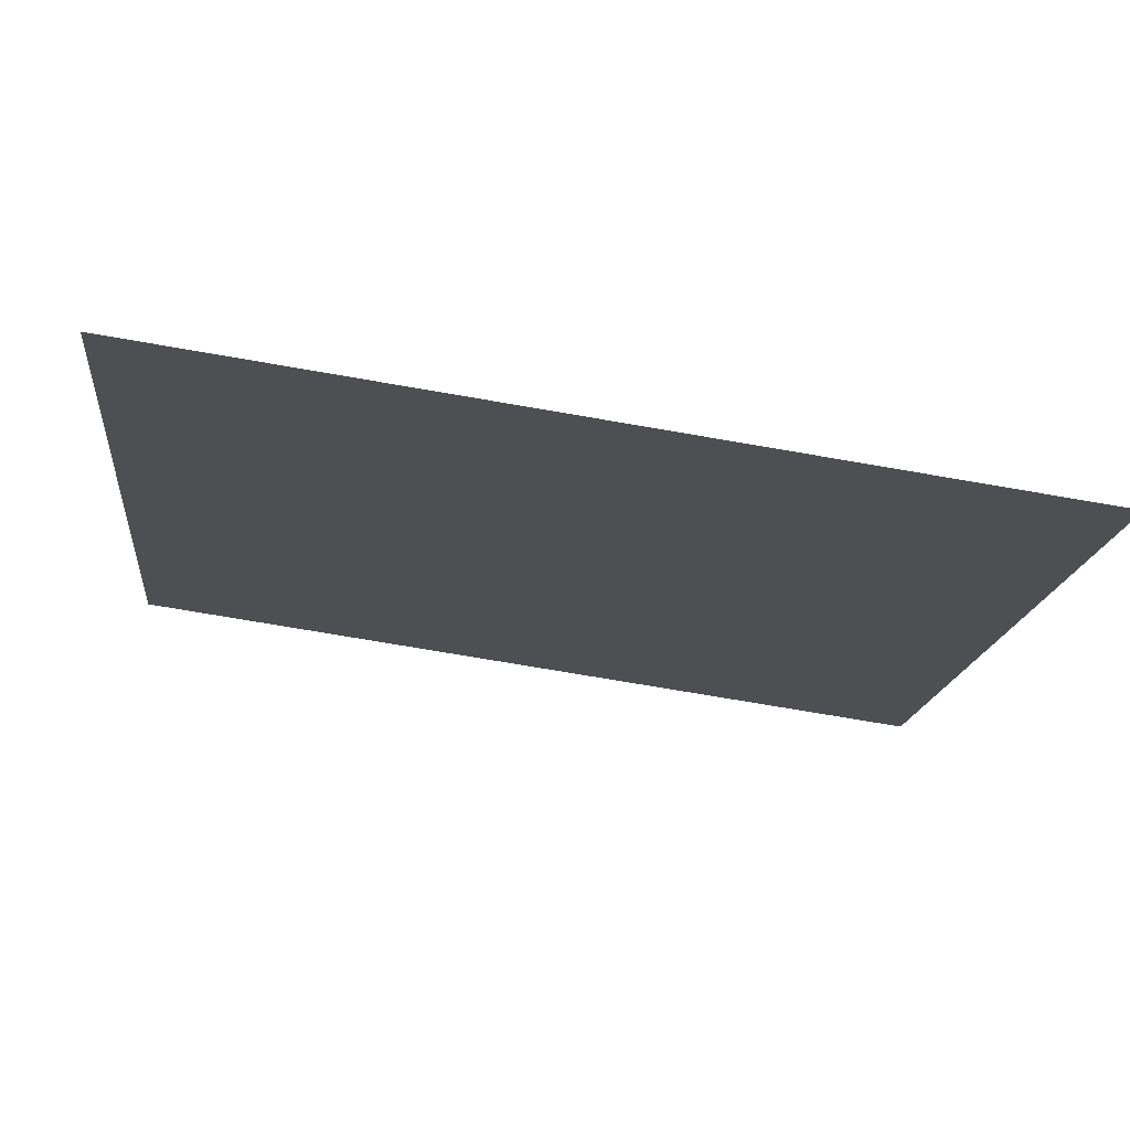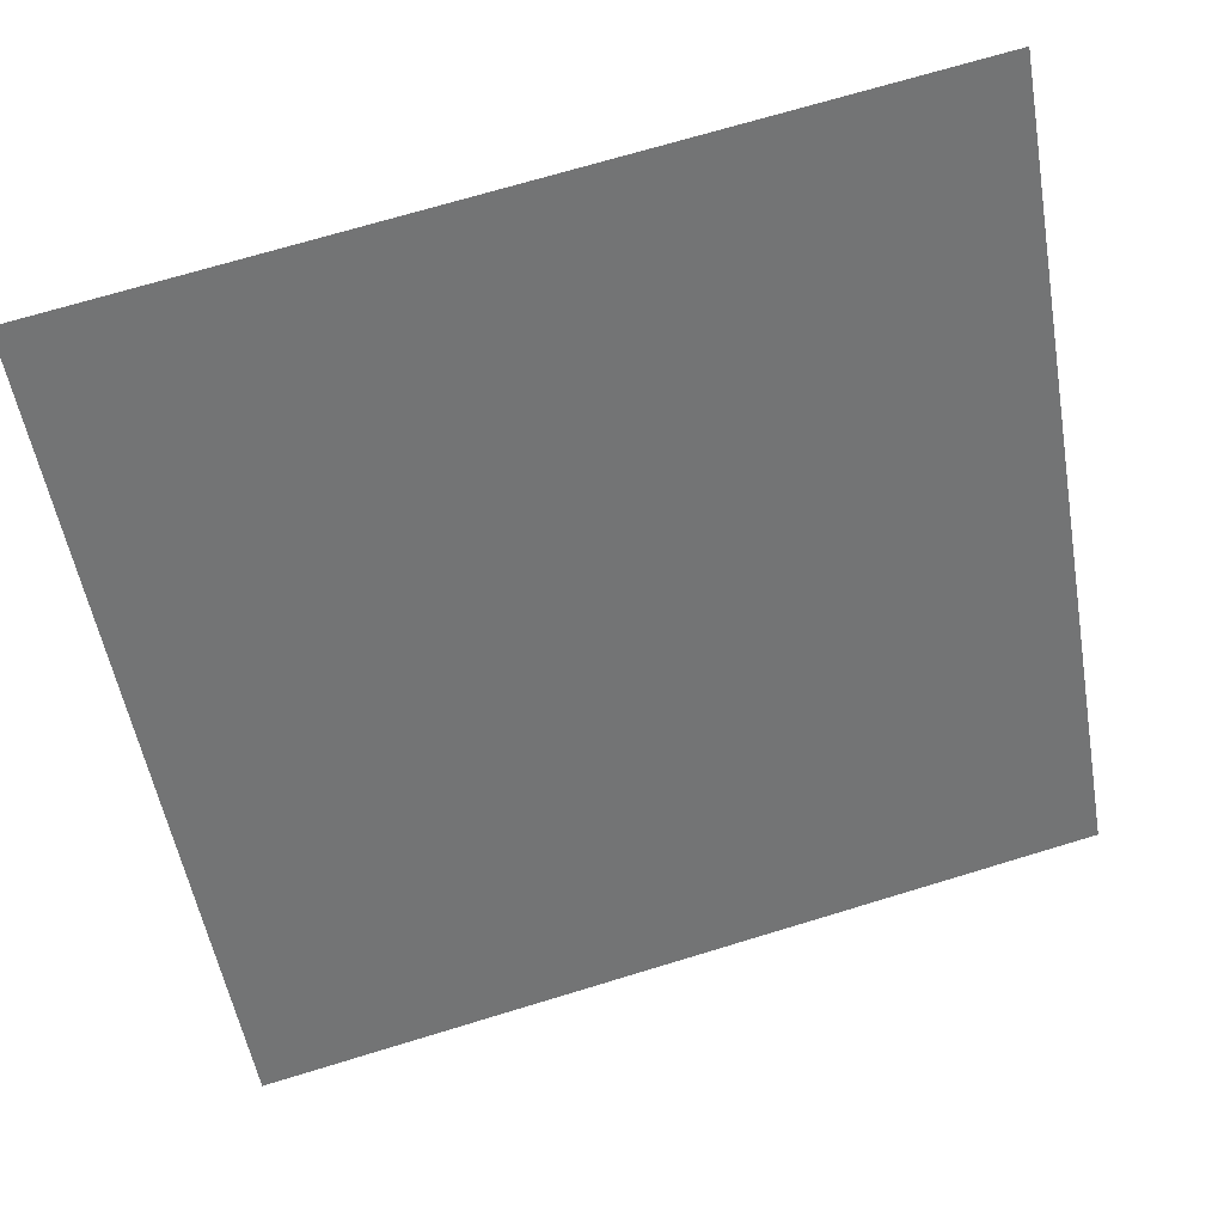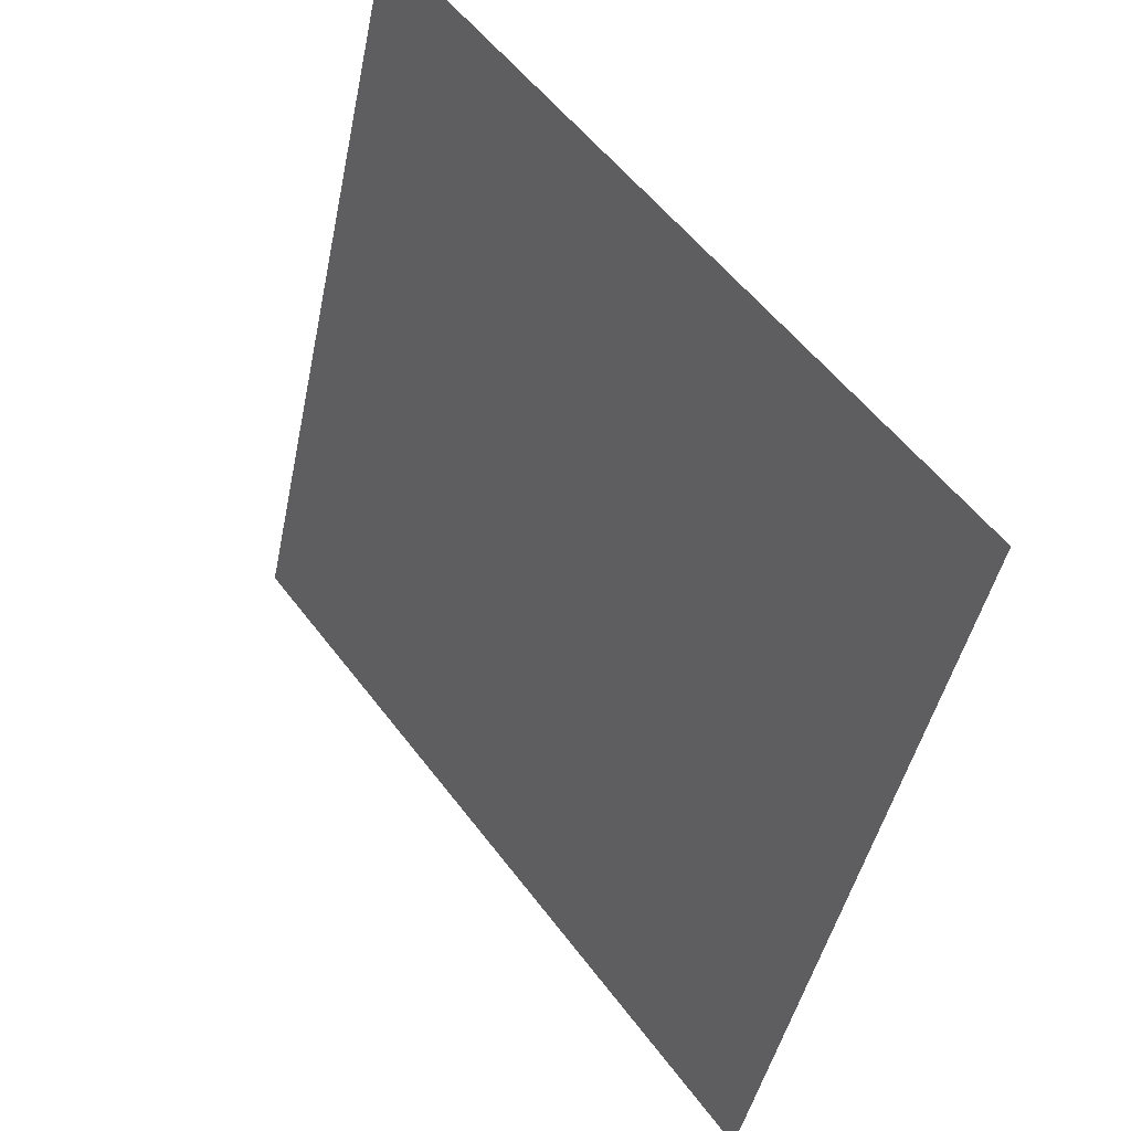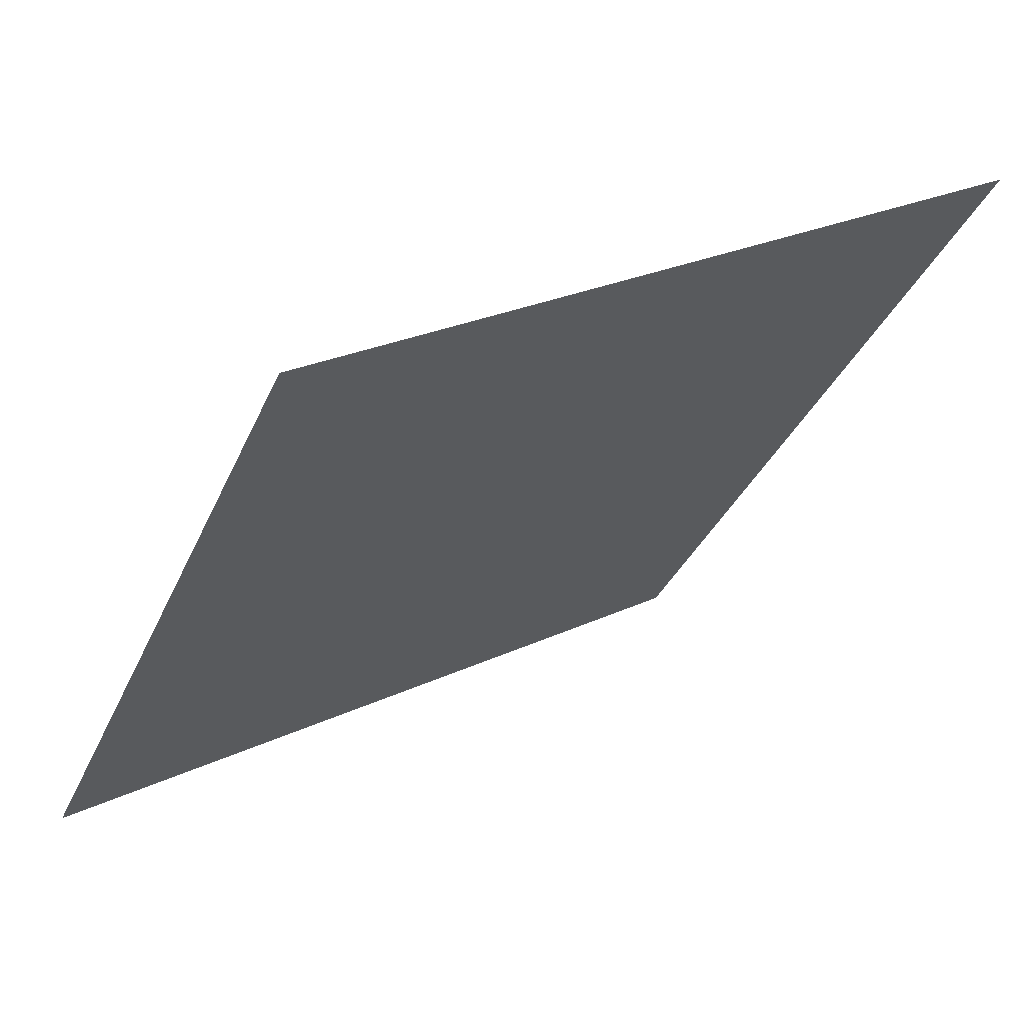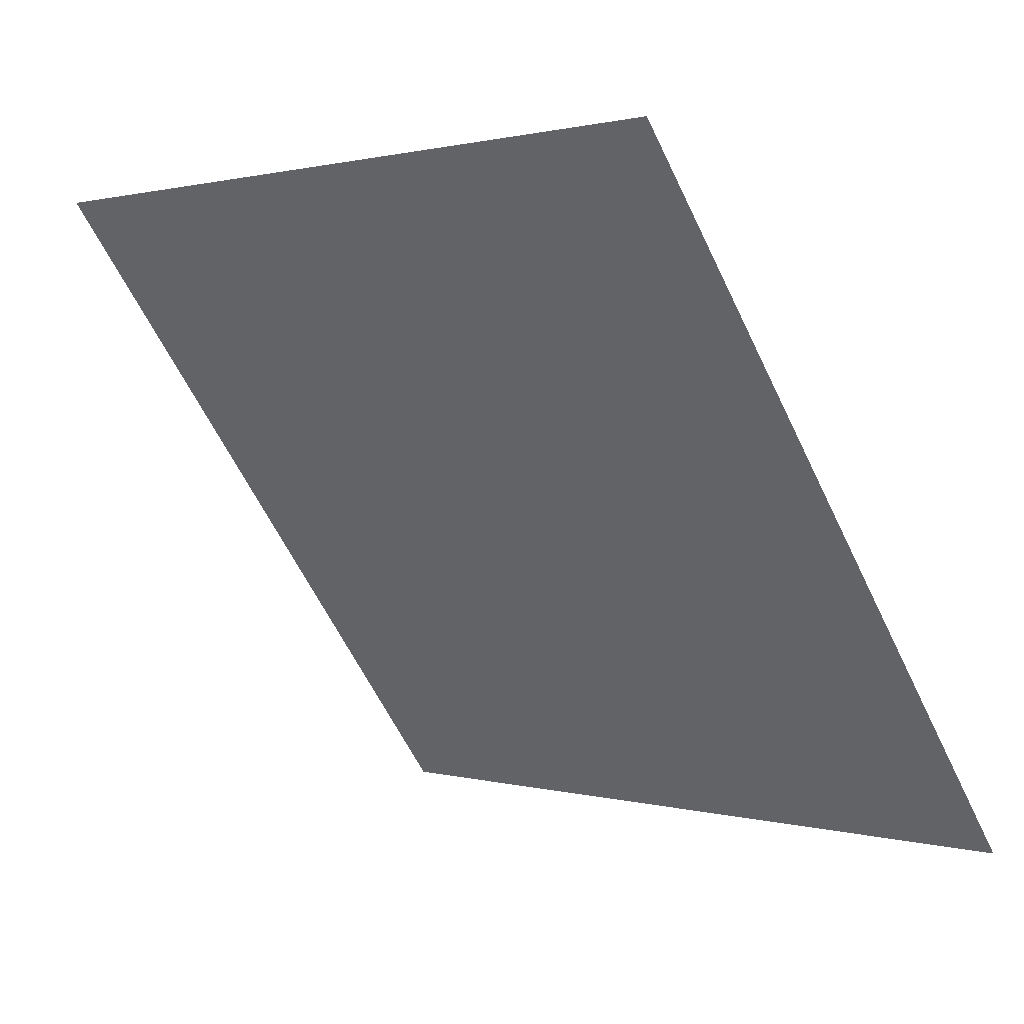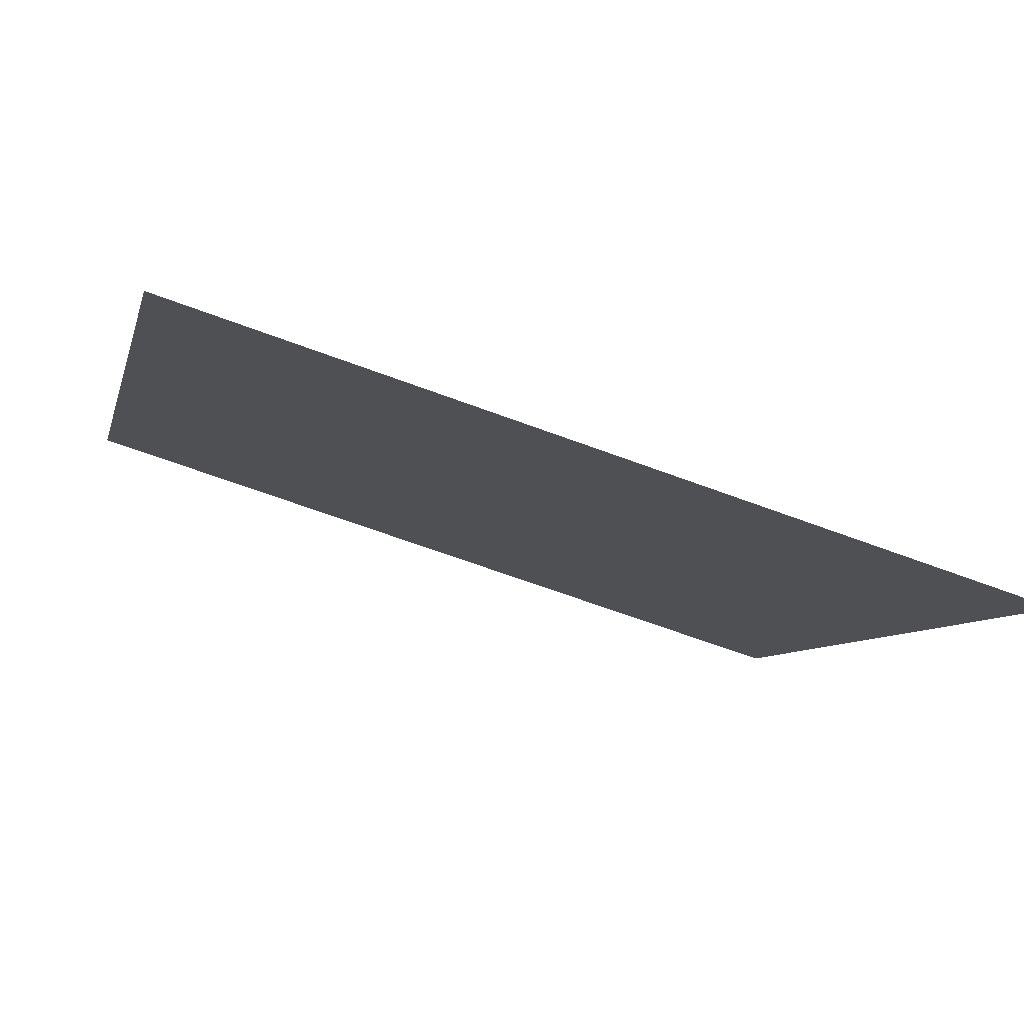
<metadata>
{"format":"obj","ext":"obj","renderer":"f3d","projection":"perspective","resolution":1024,"background":"white","views":[{"elev":-69.0,"azim":-11.2,"up":"+Z"},{"elev":72.3,"azim":-18.3,"up":"+Z"},{"elev":-44.1,"azim":-102.8,"up":"+Z"},{"elev":24.9,"azim":141.5,"up":"+Z"},{"elev":1.8,"azim":-135.5,"up":"+Z"},{"elev":-61.8,"azim":-22.3,"up":"+Z"}]}
</metadata>
<code>
v 0.2401 0.6898 0.384
v 0.2336 0.6899 0.3841
v 0.2337 0.6939 0.3893
v 0.2402 0.6937 0.3893
f 4 3 2 1

</code>
